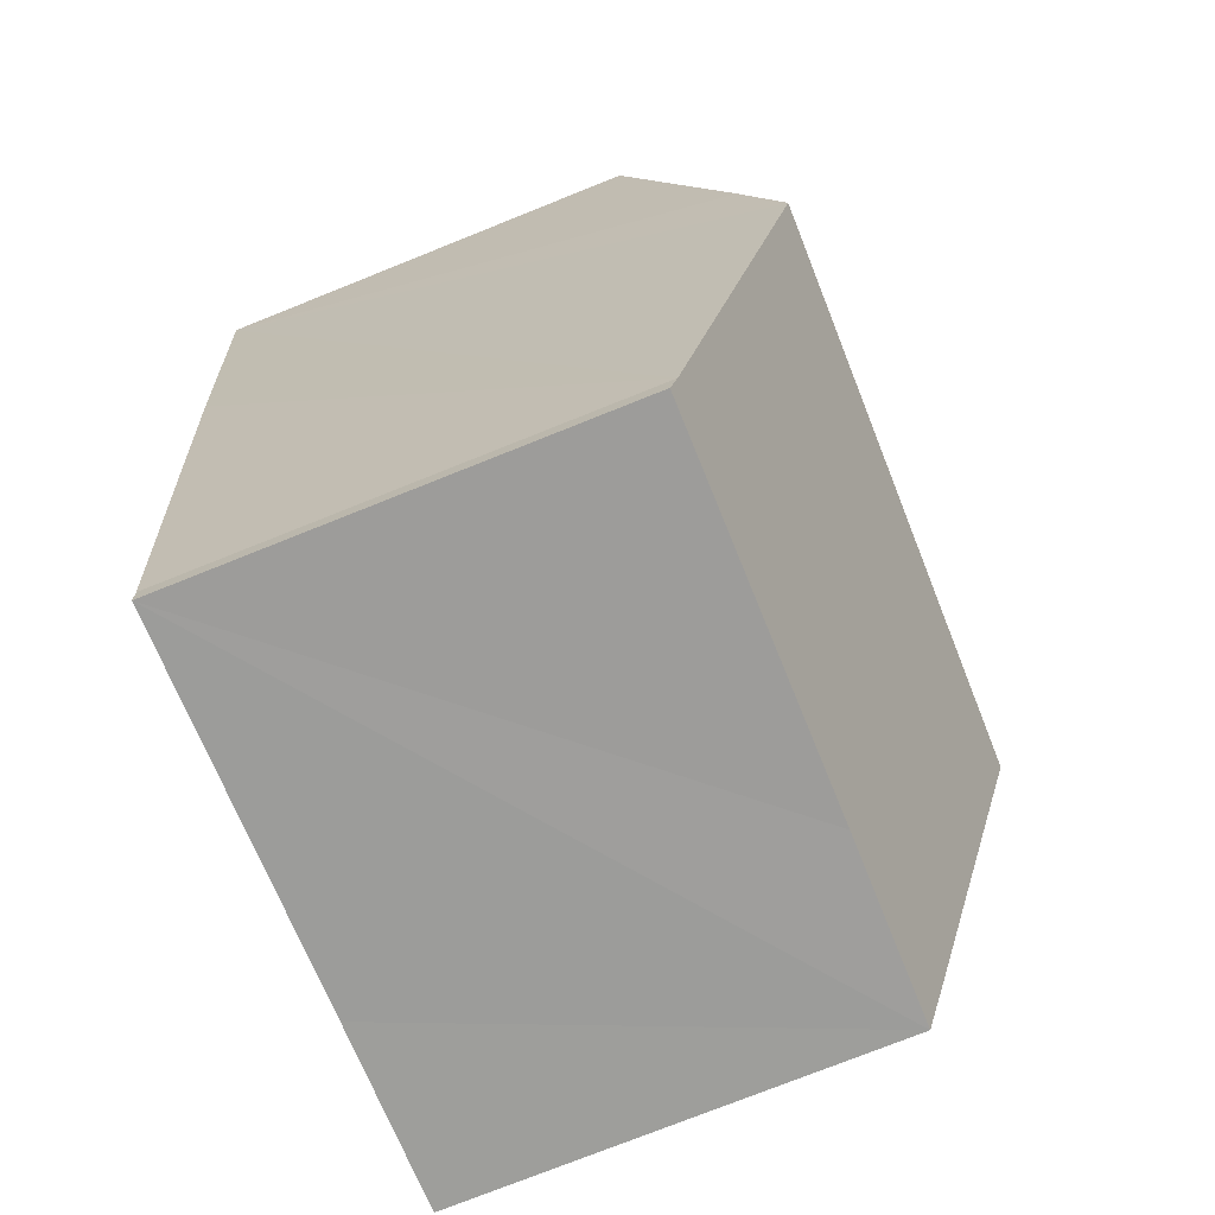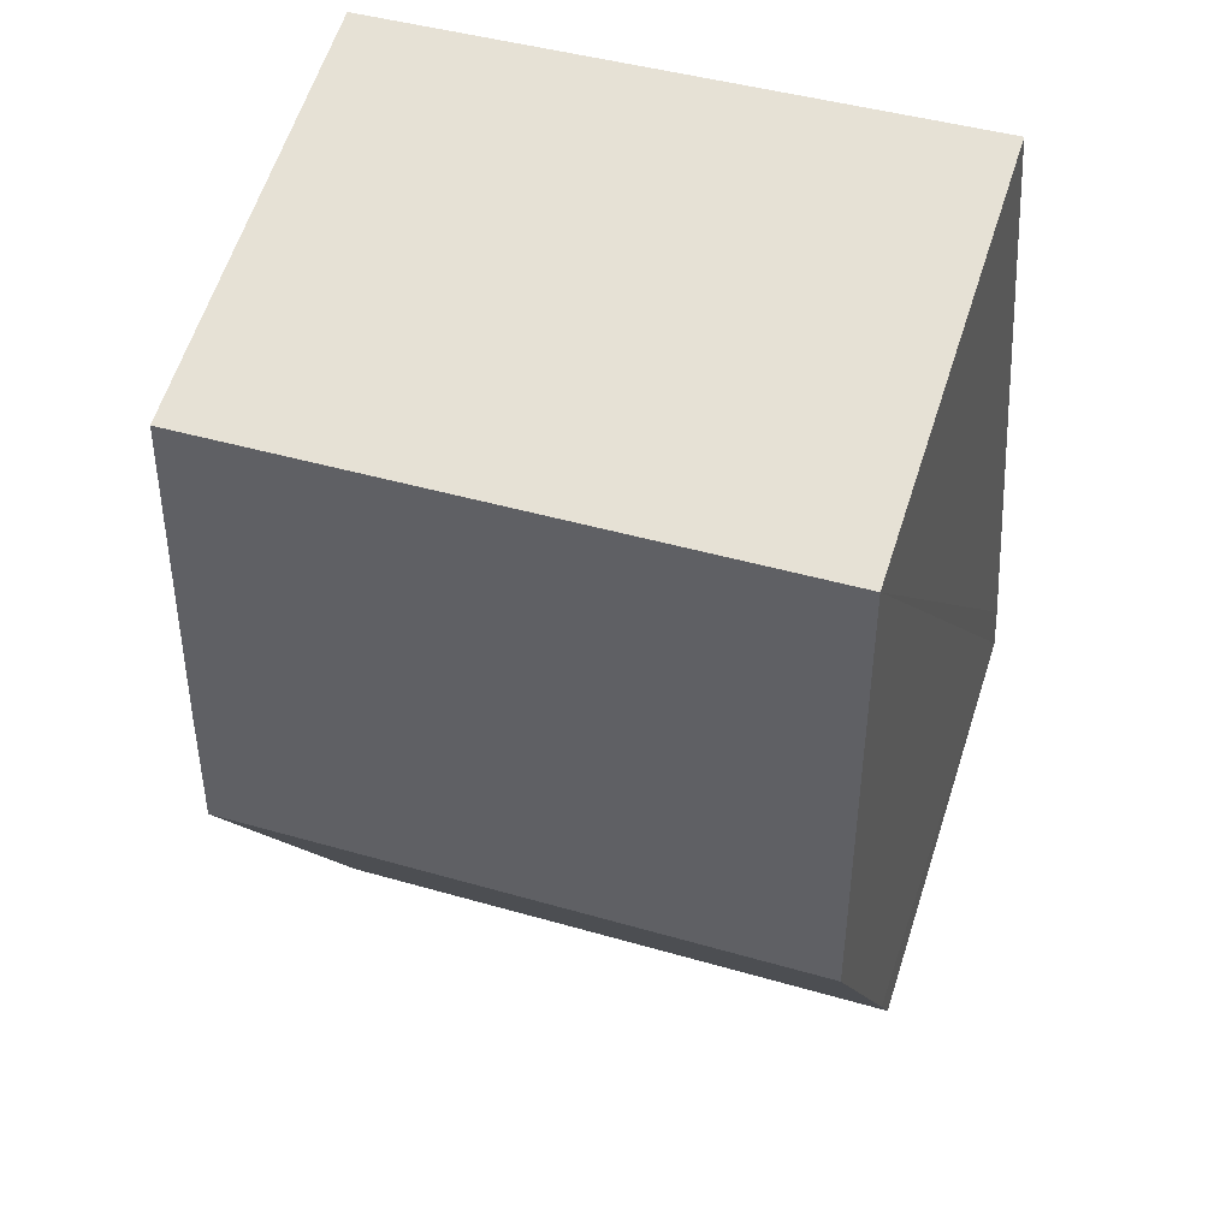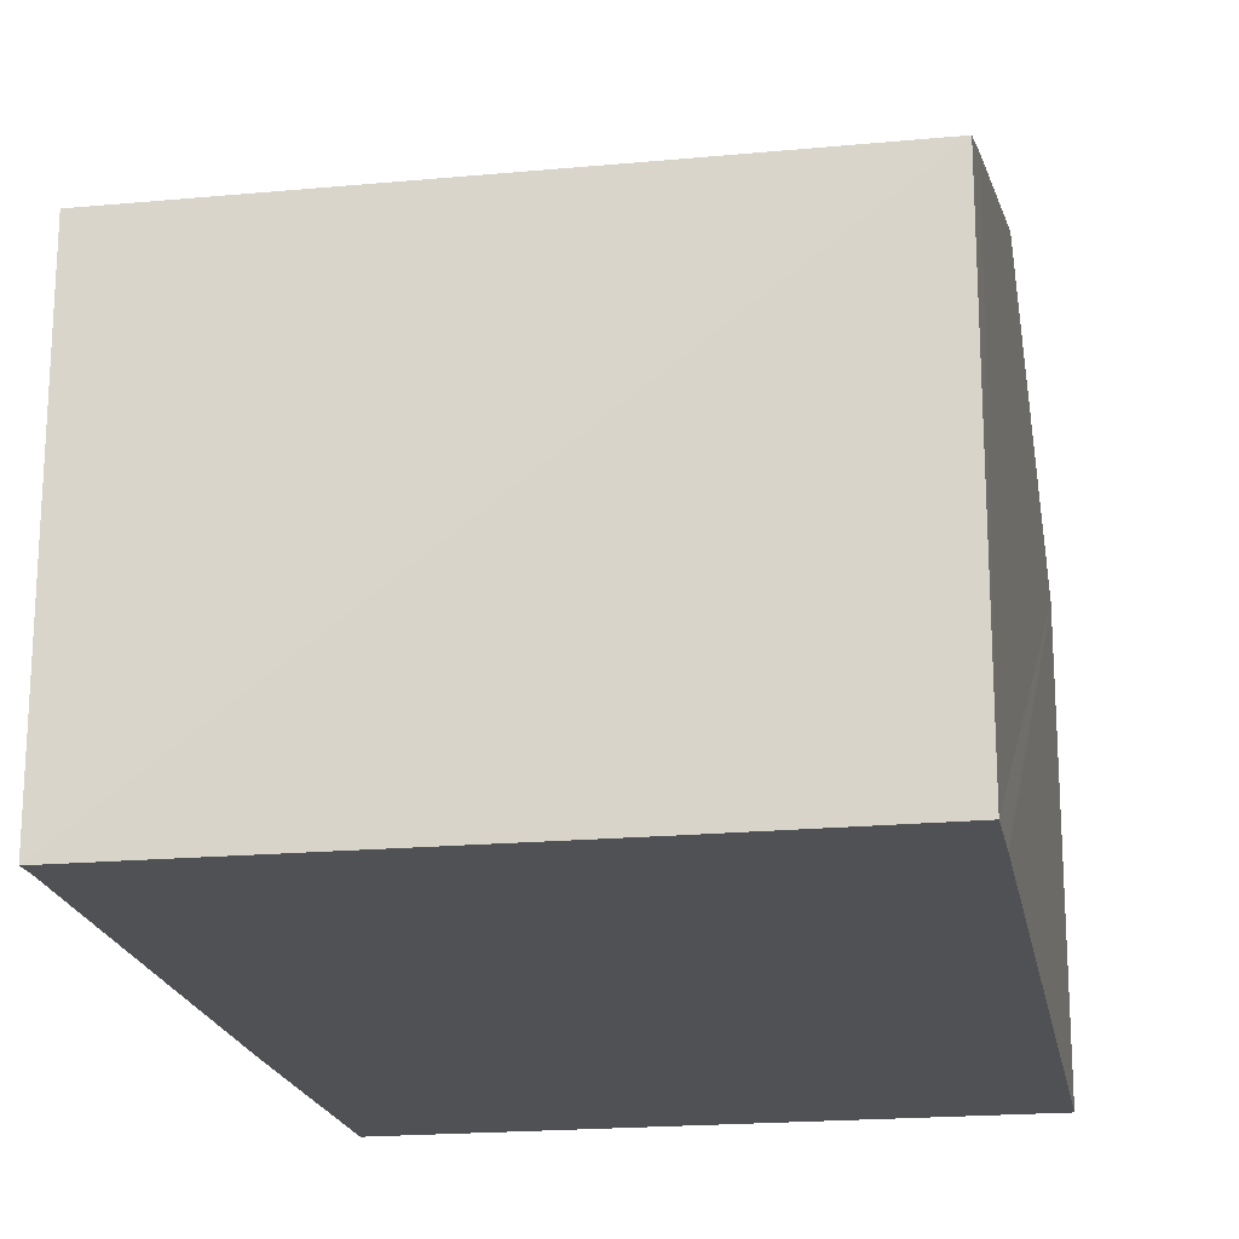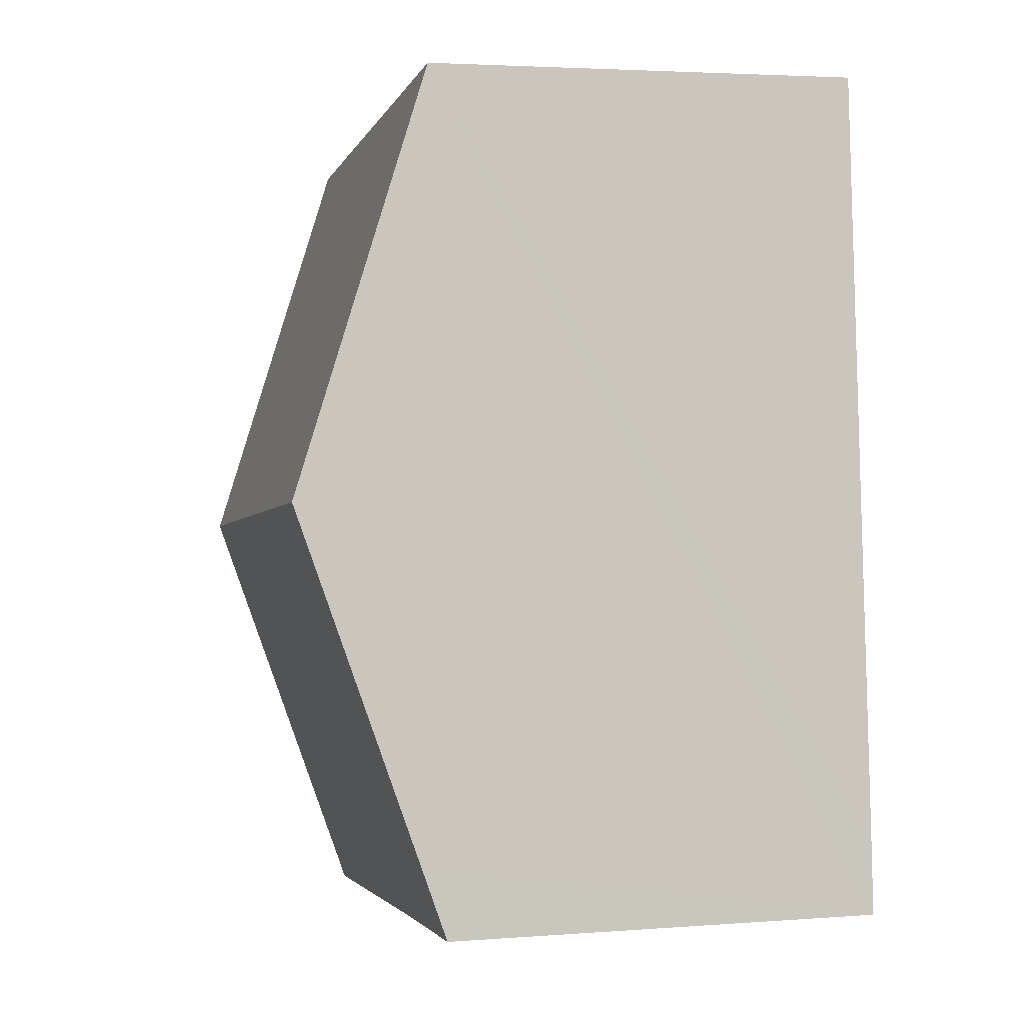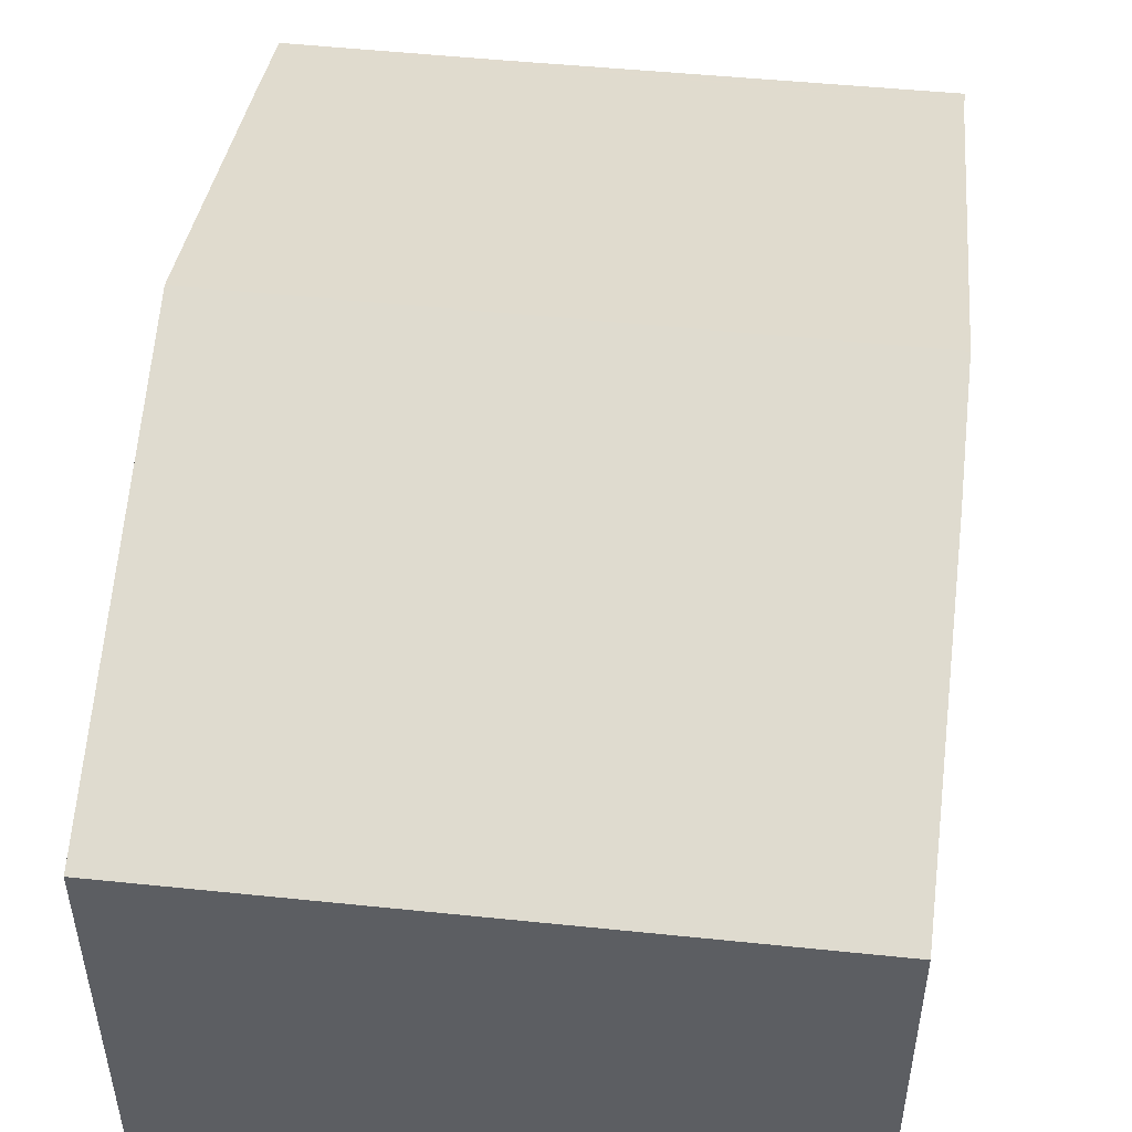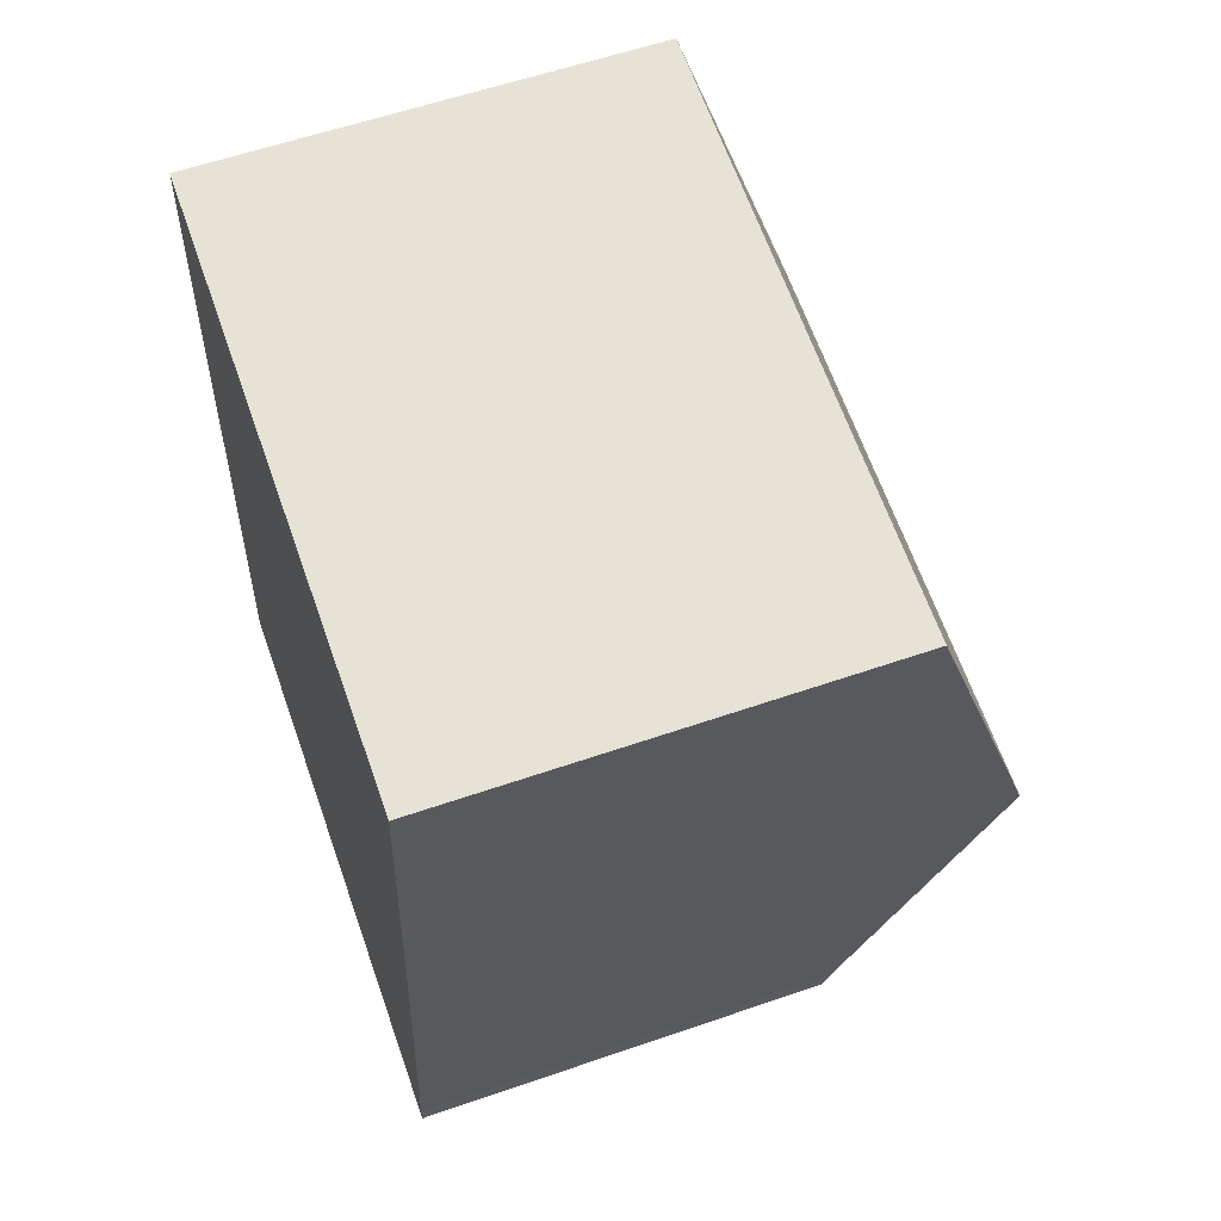
<metadata>
{"format":"obj","ext":"obj","renderer":"f3d","projection":"perspective","resolution":1024,"background":"white","views":[{"elev":-75.9,"azim":111.8,"up":"+Z"},{"elev":62.3,"azim":-162.0,"up":"+Z"},{"elev":-19.8,"azim":-164.1,"up":"+Y"},{"elev":3.5,"azim":-104.2,"up":"+Z"},{"elev":51.5,"azim":12.4,"up":"+Y"},{"elev":58.9,"azim":70.4,"up":"+Z"}]}
</metadata>
<code>
v  3.165 7.217 -0.323
v  9.582 7.316 -0.695
v  9.562 7.196 -1.055
v  0 7.214 4.417e-16
v  0.102 7.589 1.122
v  10.34 9.533 5.917
v  0.69 9.533 6.929
v  11.08 7.204 12.87
v  1.394 7.204 13.89
v  10.55 8.9 7.805
v  9.582 4.256e-17 -0.695
v  9.562 6.46e-17 -1.055
v  11.08 -7.881e-16 12.87
v  10.55 -4.779e-16 7.805
v  10.34 -3.623e-16 5.917
v  3.165 1.978e-17 -0.323
v  0 0 0
v  0.102 -6.87e-17 1.122
v  0.69 -4.243e-16 6.929
v  1.394 -8.503e-16 13.89
g defaultobject
f 1 2 3
f 2 1 4
f 2 4 5
f 2 5 6
f 6 5 7
f 8 7 9
f 7 8 6
f 6 8 10
f 11 3 2
f 3 11 12
f 13 10 8
f 10 13 6
f 6 13 2
f 2 13 14
f 2 14 15
f 2 15 11
f 12 1 3
f 1 12 4
f 4 12 16
f 4 16 17
f 17 5 4
f 5 17 7
f 7 17 9
f 9 17 18
f 9 18 19
f 9 19 20
f 20 8 9
f 8 20 13
f 19 13 20
f 13 19 14
f 14 19 18
f 14 18 15
f 15 18 11
f 11 18 17
f 11 17 16
f 11 16 12

</code>
